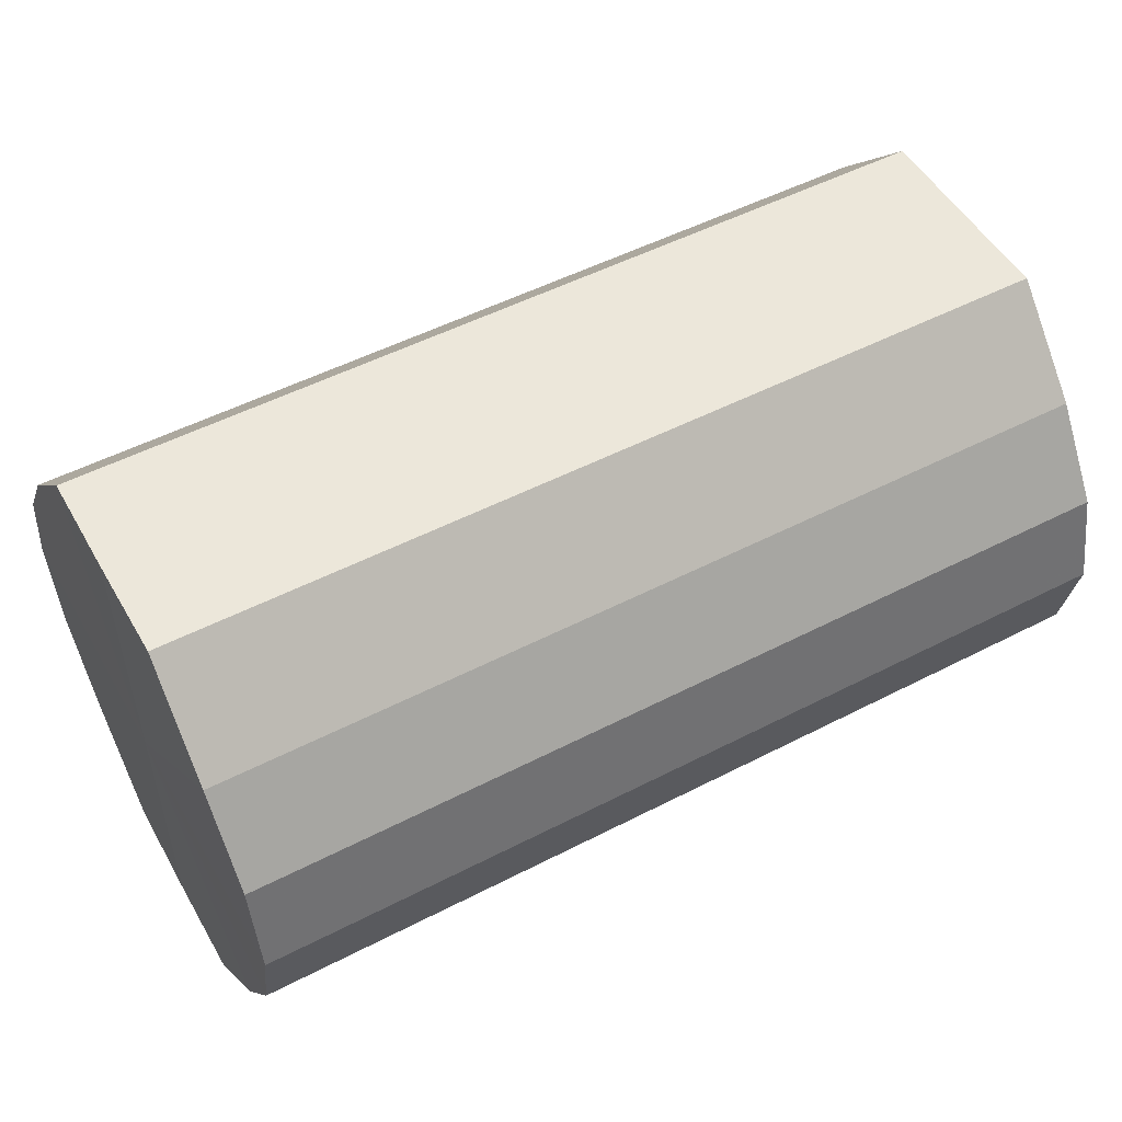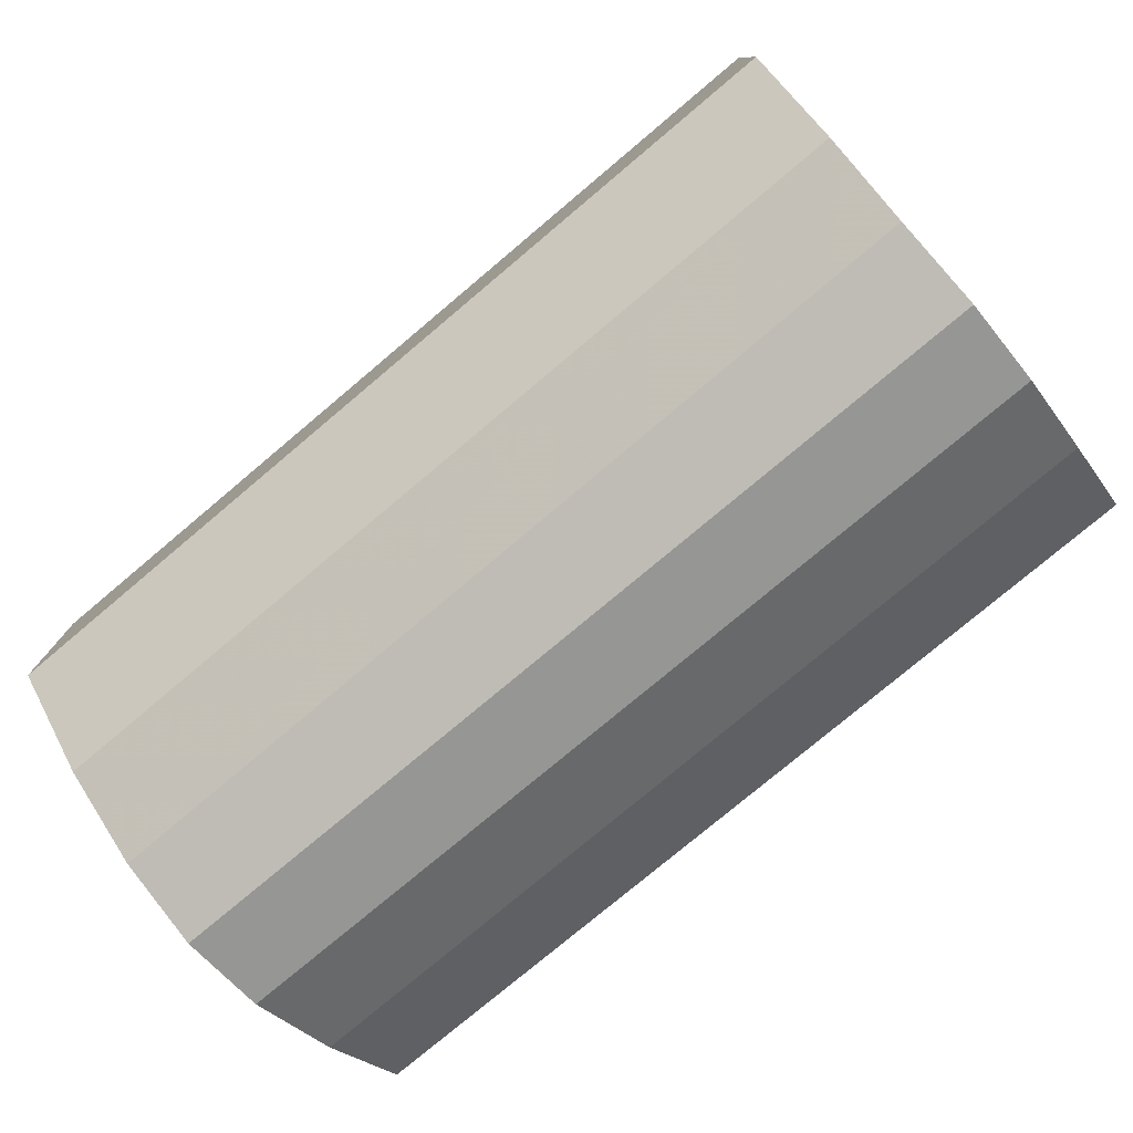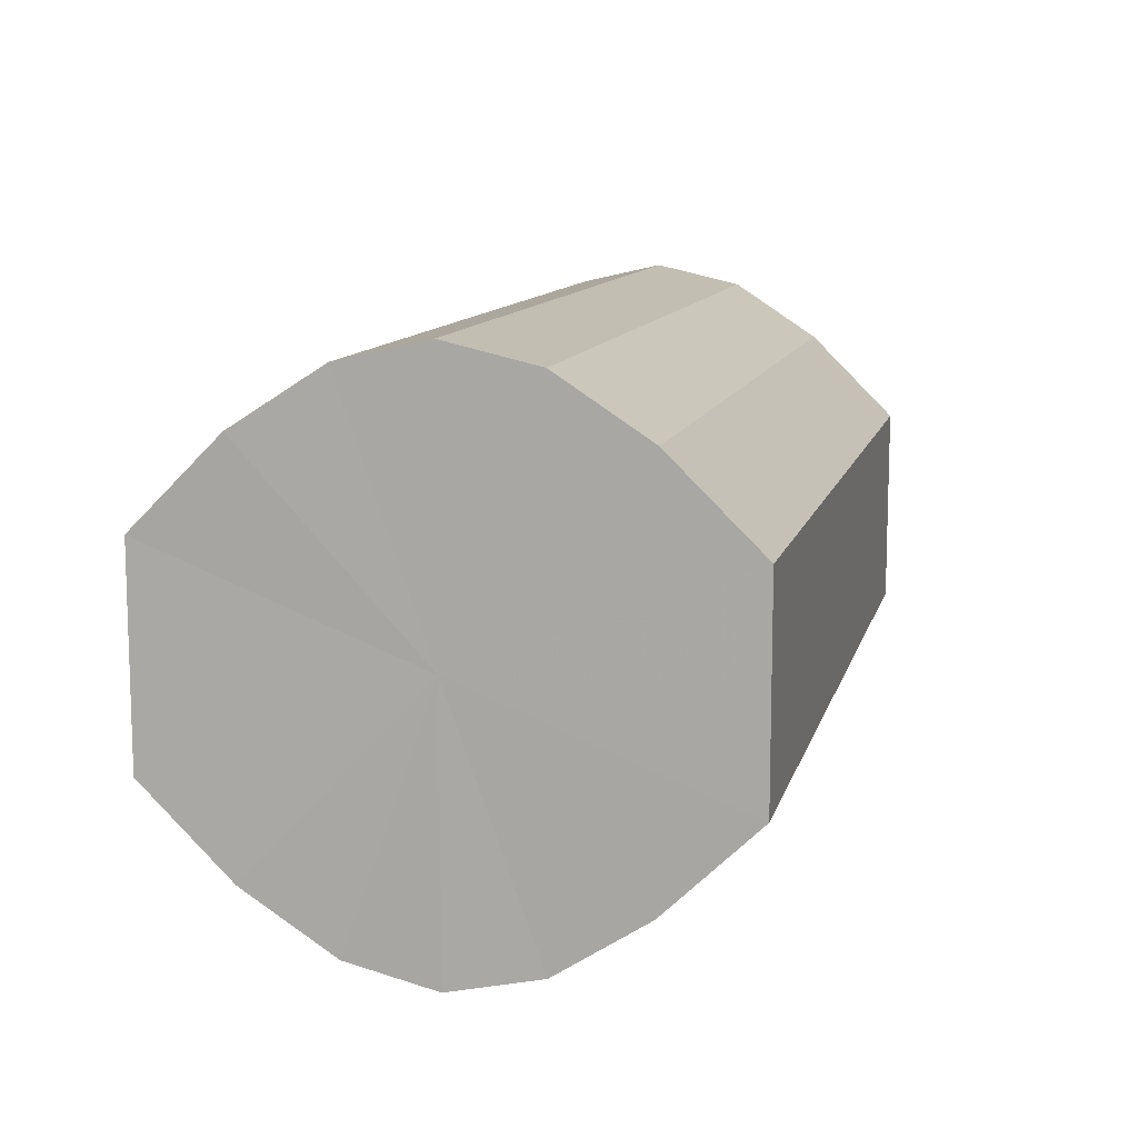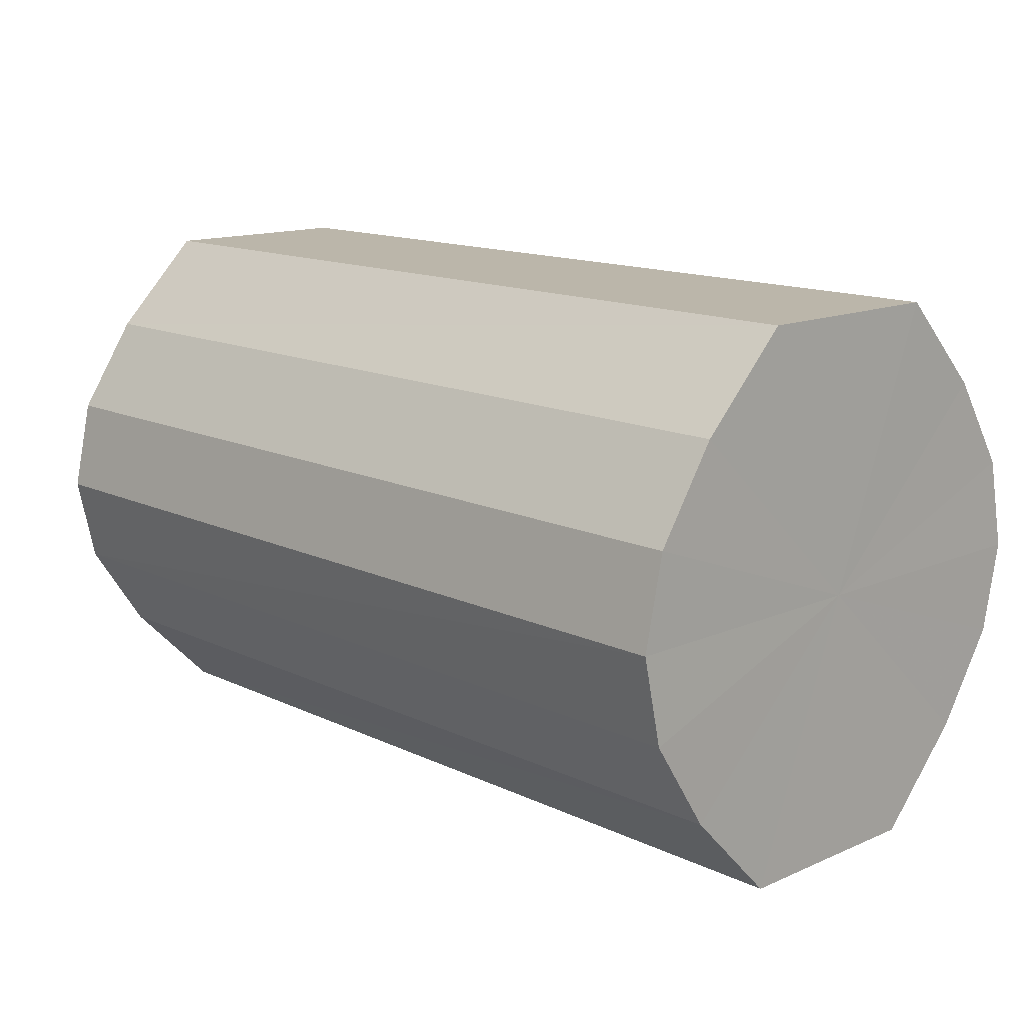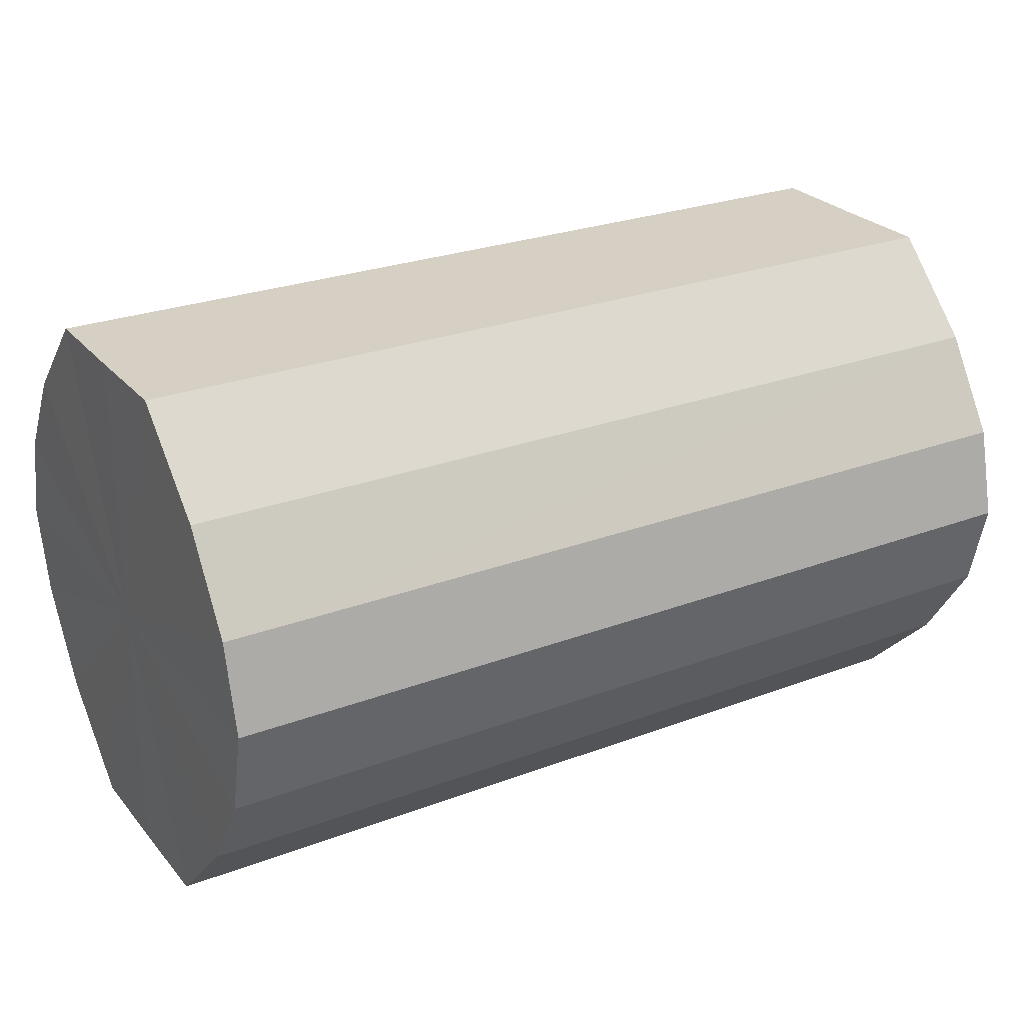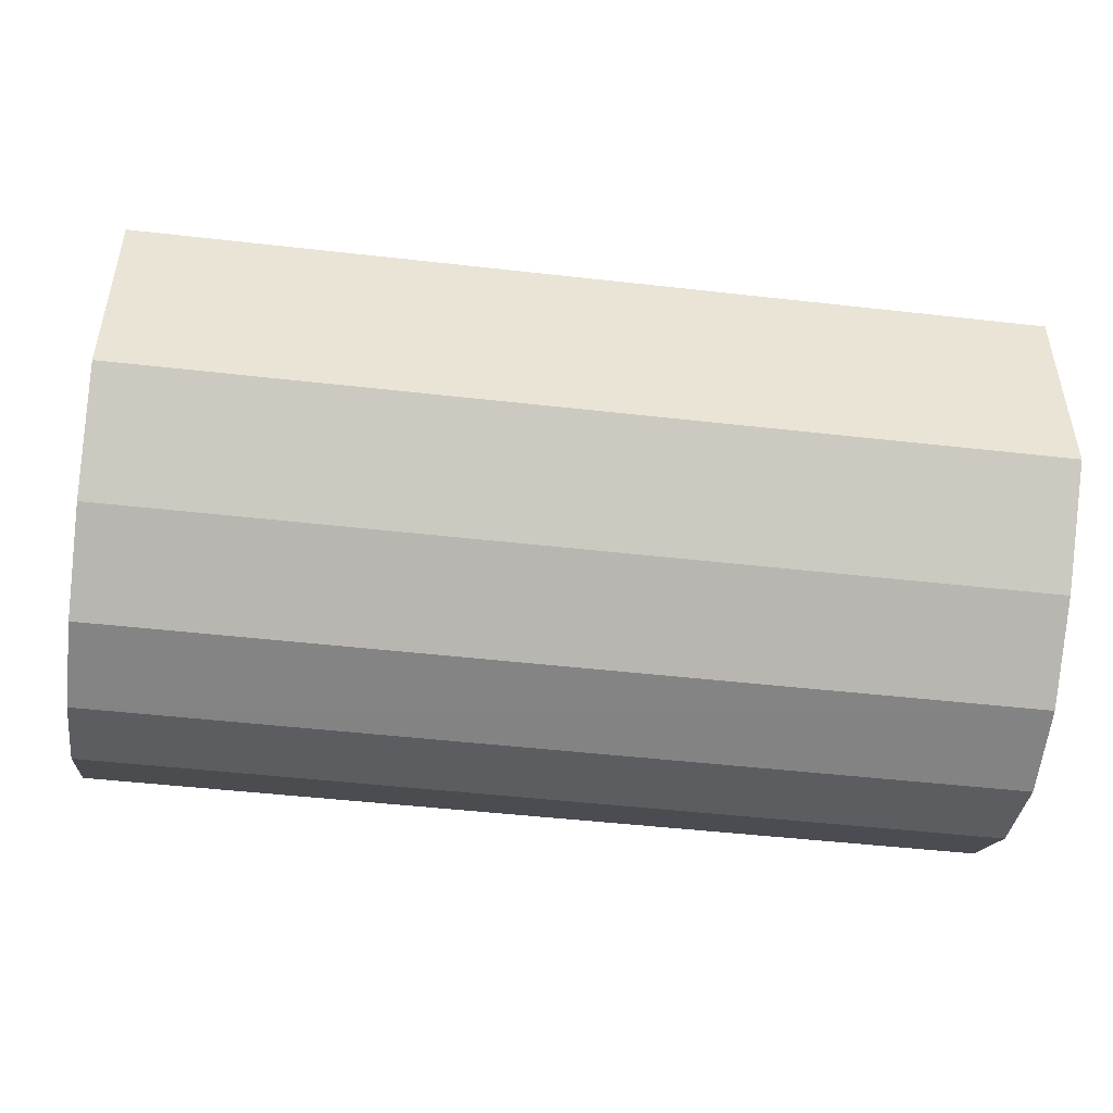
<metadata>
{"format":"obj","ext":"obj","renderer":"f3d","projection":"perspective","resolution":1024,"background":"white","views":[{"elev":51.5,"azim":-29.2,"up":"+Y"},{"elev":-77.6,"azim":-139.9,"up":"+Z"},{"elev":11.3,"azim":103.5,"up":"+Z"},{"elev":14.0,"azim":46.2,"up":"+Y"},{"elev":26.2,"azim":149.1,"up":"+Y"},{"elev":-48.4,"azim":172.8,"up":"+Z"}]}
</metadata>
<code>
o 29866
v 2223 1897 15.97
v 2223 1897 15.97
v 2224 1897 15.97
v 2223 1897 15.98
v 2224 1897 15.97
v 2223 1897 15.97
v 2224 1897 15.97
v 2223 1897 15.99
v 2224 1897 15.98
v 2223 1897 15.98
v 2224 1897 15.98
v 2223 1897 16
v 2224 1897 15.99
v 2223 1897 15.99
v 2224 1897 15.99
v 2223 1897 16.01
v 2224 1897 16
v 2223 1897 16
v 2224 1897 16
v 2223 1897 16.02
v 2224 1897 16.01
v 2223 1897 16.01
v 2224 1897 16.01
v 2223 1897 16.02
v 2224 1897 16.02
v 2223 1897 16.02
v 2224 1897 16.02
v 2223 1897 16.03
v 2224 1897 16.02
v 2223 1897 16.02
v 2224 1897 16.02
v 2224 1897 16.03
v 2224 1897 15.97
v 2223 1897 15.97
v 2224 1897 15.97
v 2223 1897 15.98
v 2224 1897 15.98
v 2224 1897 15.97
v 2223 1897 15.97
v 2224 1897 15.98
v 2223 1897 15.97
v 2223 1897 15.99
v 2224 1897 15.99
v 2224 1897 15.99
v 2223 1897 15.98
v 2224 1897 16
v 2223 1897 15.99
v 2223 1897 16
v 2224 1897 16
v 2224 1897 16.01
v 2223 1897 16
v 2224 1897 16.02
v 2223 1897 16.01
v 2223 1897 16.01
v 2224 1897 16.01
v 2224 1897 16.02
v 2223 1897 16.02
v 2224 1897 16.03
v 2223 1897 16.02
v 2223 1897 16.02
v 2224 1897 16.02
v 2224 1897 16.02
v 2223 1897 16.03
v 2223 1897 16.02
v 2223 1897 16
v 2223 1897 15.97
v 2223 1897 15.97
v 2223 1897 15.98
v 2223 1897 15.97
v 2223 1897 15.99
v 2223 1897 15.98
v 2223 1897 16
v 2223 1897 15.99
v 2223 1897 16.01
v 2223 1897 16
v 2223 1897 16.02
v 2223 1897 16.01
v 2223 1897 16.02
v 2223 1897 16.02
v 2223 1897 16.03
v 2223 1897 16.02
v 2224 1897 16
v 2224 1897 15.97
v 2224 1897 15.97
v 2224 1897 15.97
v 2224 1897 15.98
v 2224 1897 15.98
v 2224 1897 15.99
v 2224 1897 15.99
v 2224 1897 16
v 2224 1897 16
v 2224 1897 16.01
v 2224 1897 16.01
v 2224 1897 16.02
v 2224 1897 16.02
v 2224 1897 16.02
v 2224 1897 16.02
v 2224 1897 16.03
f 1 2 3
f 2 4 5
f 6 1 7
f 4 8 9
f 10 6 11
f 8 12 13
f 14 10 15
f 12 16 17
f 18 14 19
f 16 20 21
f 22 18 23
f 20 24 25
f 26 22 27
f 24 28 29
f 30 26 31
f 28 30 32
f 33 34 35
f 35 36 37
f 38 39 33
f 40 41 38
f 37 42 43
f 44 45 40
f 46 47 44
f 43 48 49
f 50 51 46
f 52 53 50
f 49 54 55
f 56 57 52
f 58 59 56
f 55 60 61
f 62 63 58
f 61 64 62
f 65 66 67
f 65 68 66
f 65 67 69
f 65 70 68
f 65 69 71
f 65 72 70
f 65 71 73
f 65 74 72
f 65 73 75
f 65 76 74
f 65 75 77
f 65 78 76
f 65 77 79
f 65 80 78
f 65 79 81
f 65 81 80
f 82 83 84
f 82 85 83
f 82 84 86
f 82 87 85
f 82 86 88
f 82 89 87
f 82 88 90
f 82 91 89
f 82 90 92
f 82 93 91
f 82 92 94
f 82 95 93
f 82 94 96
f 82 97 95
f 82 96 98
f 82 98 97

</code>
